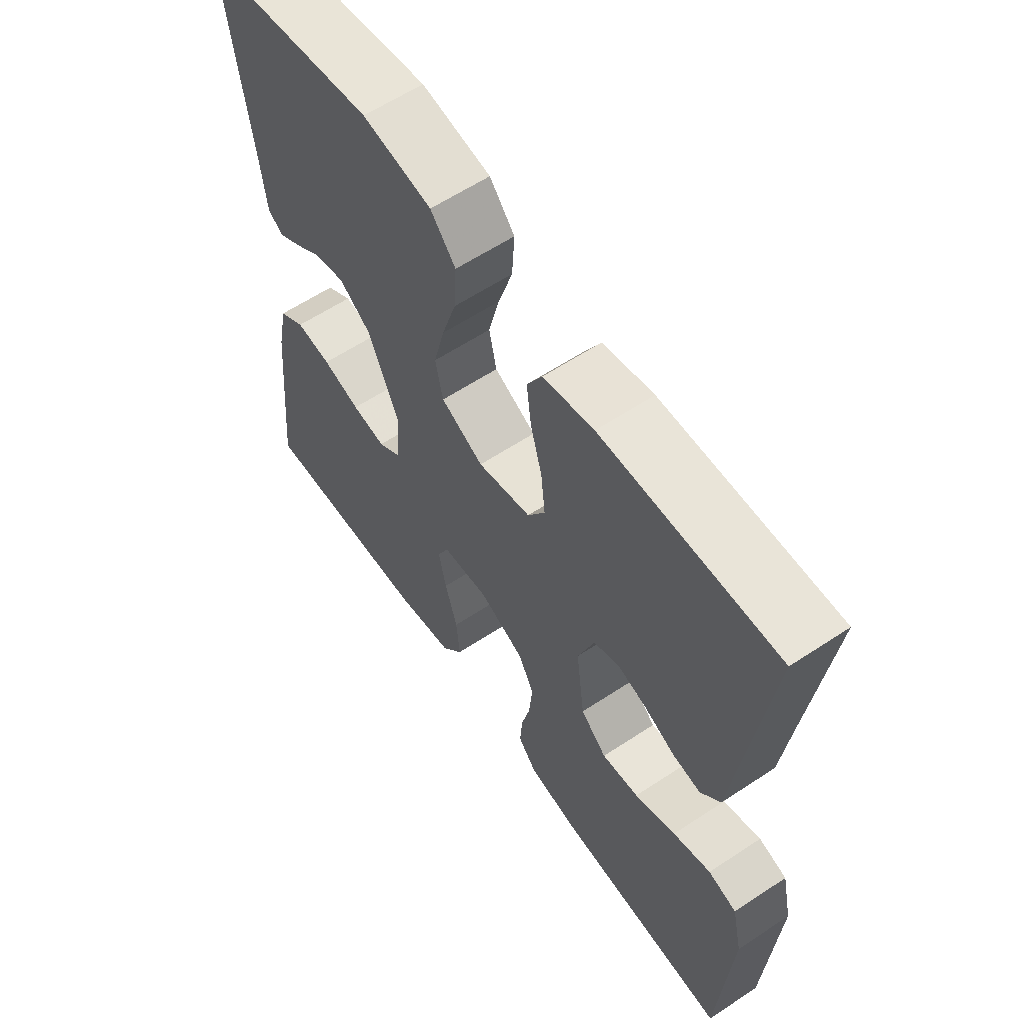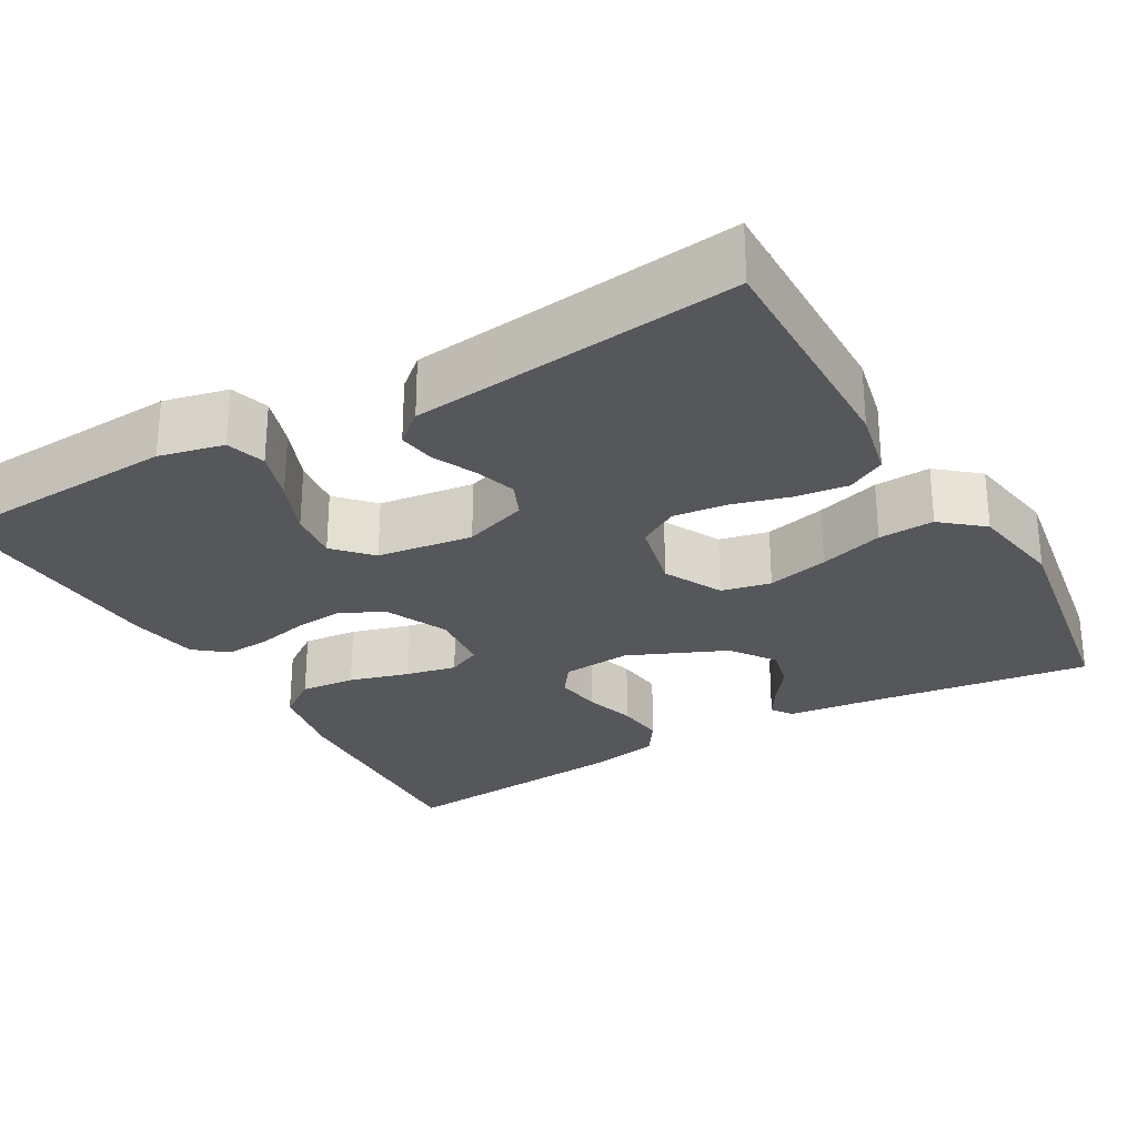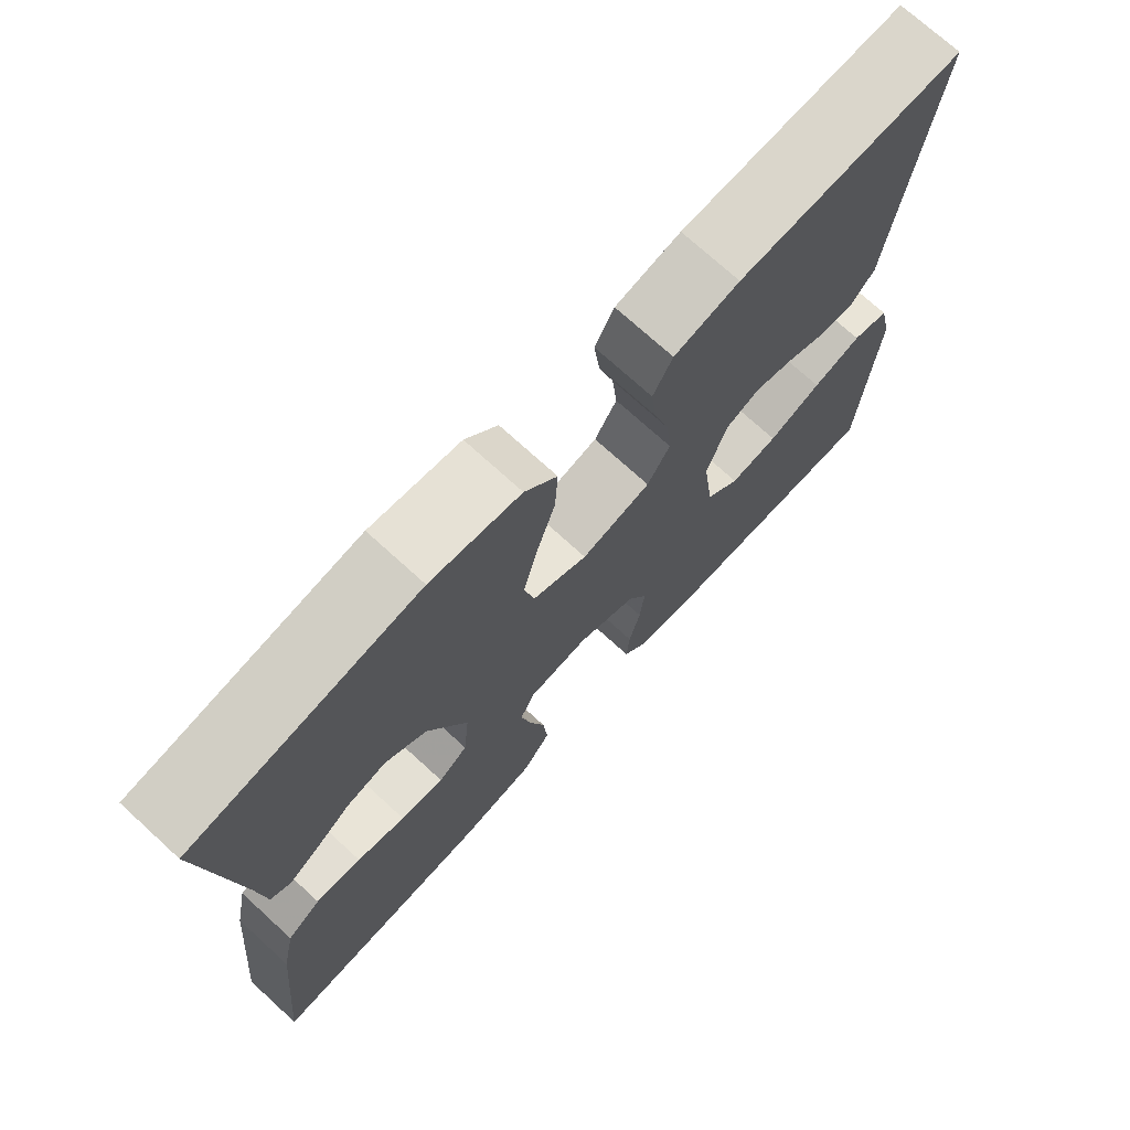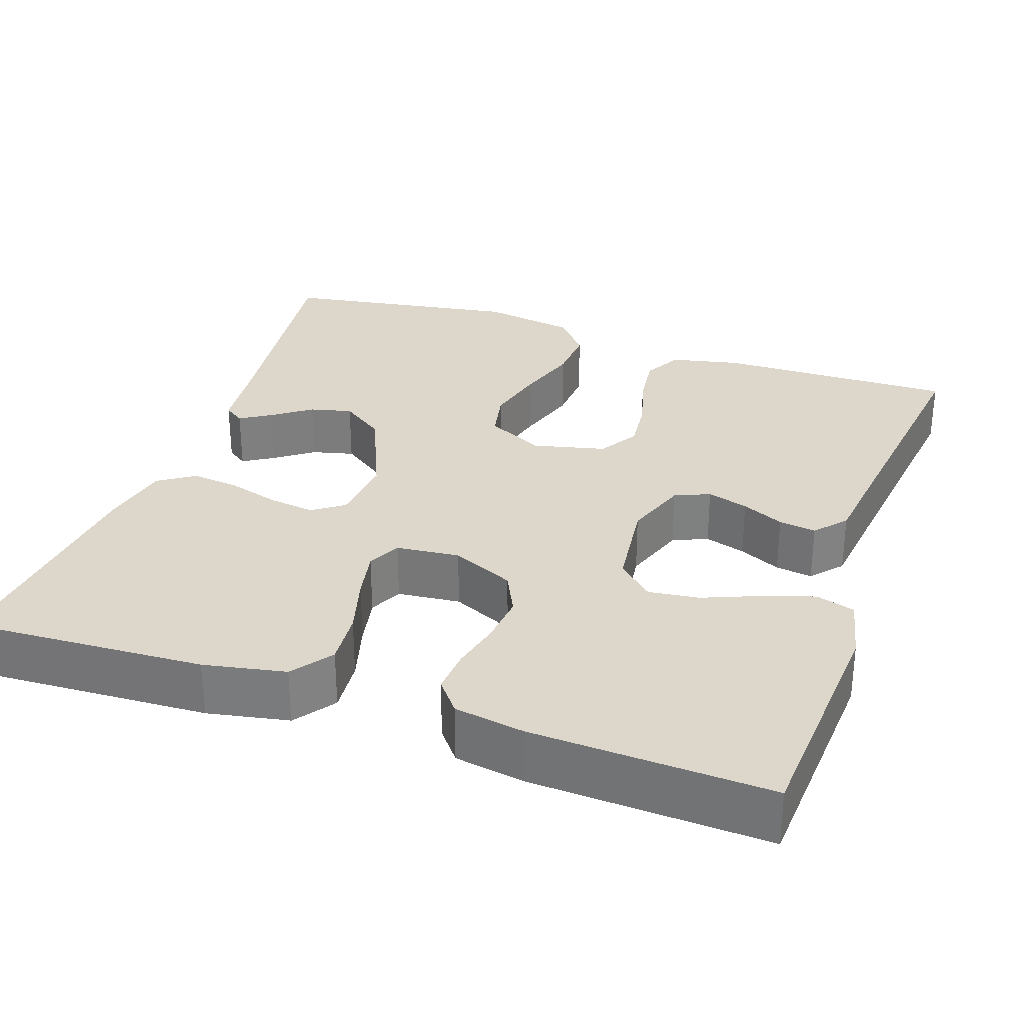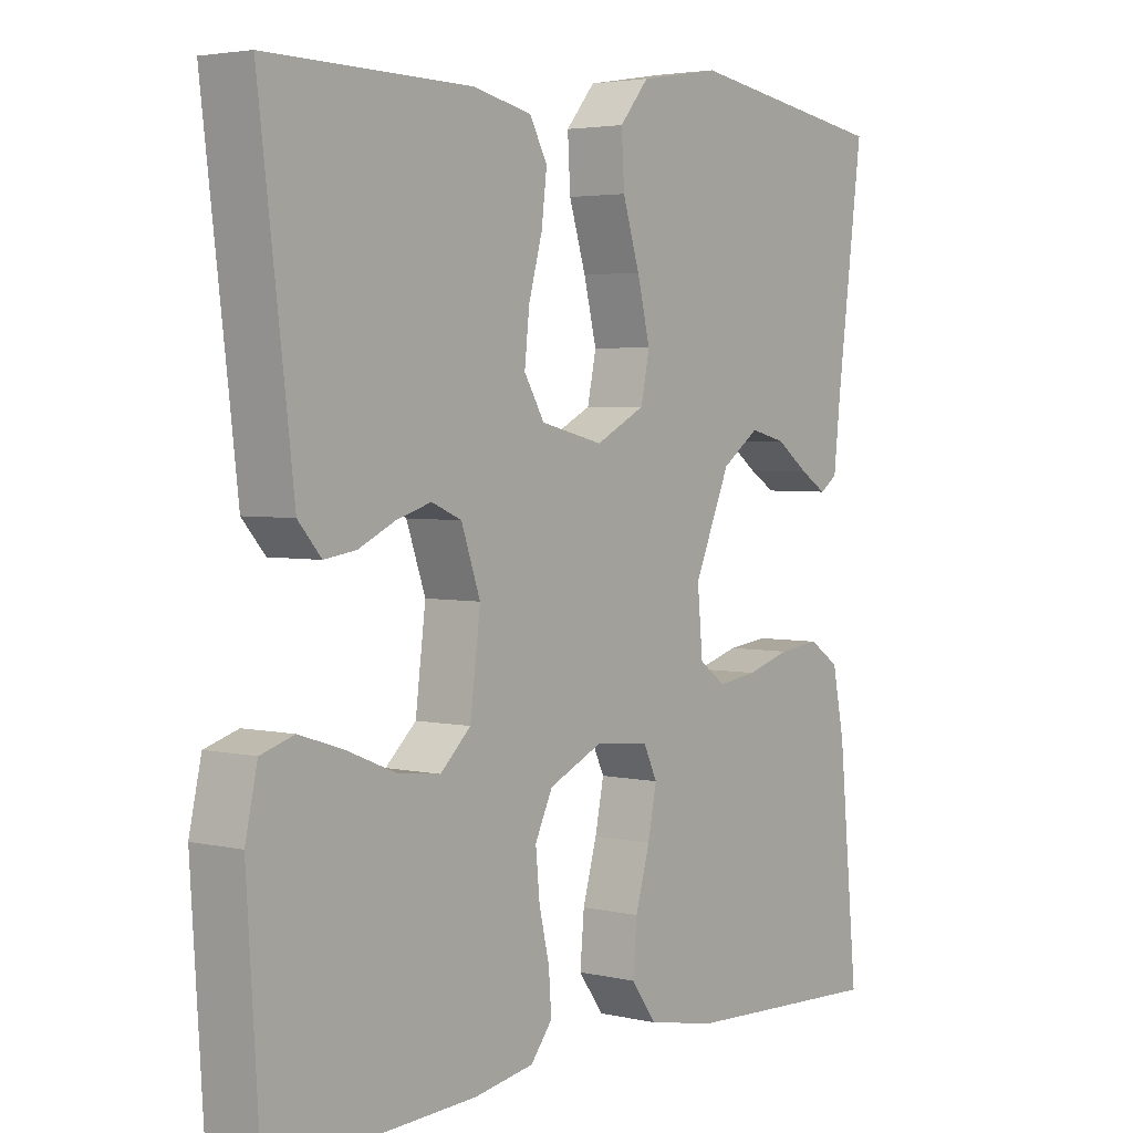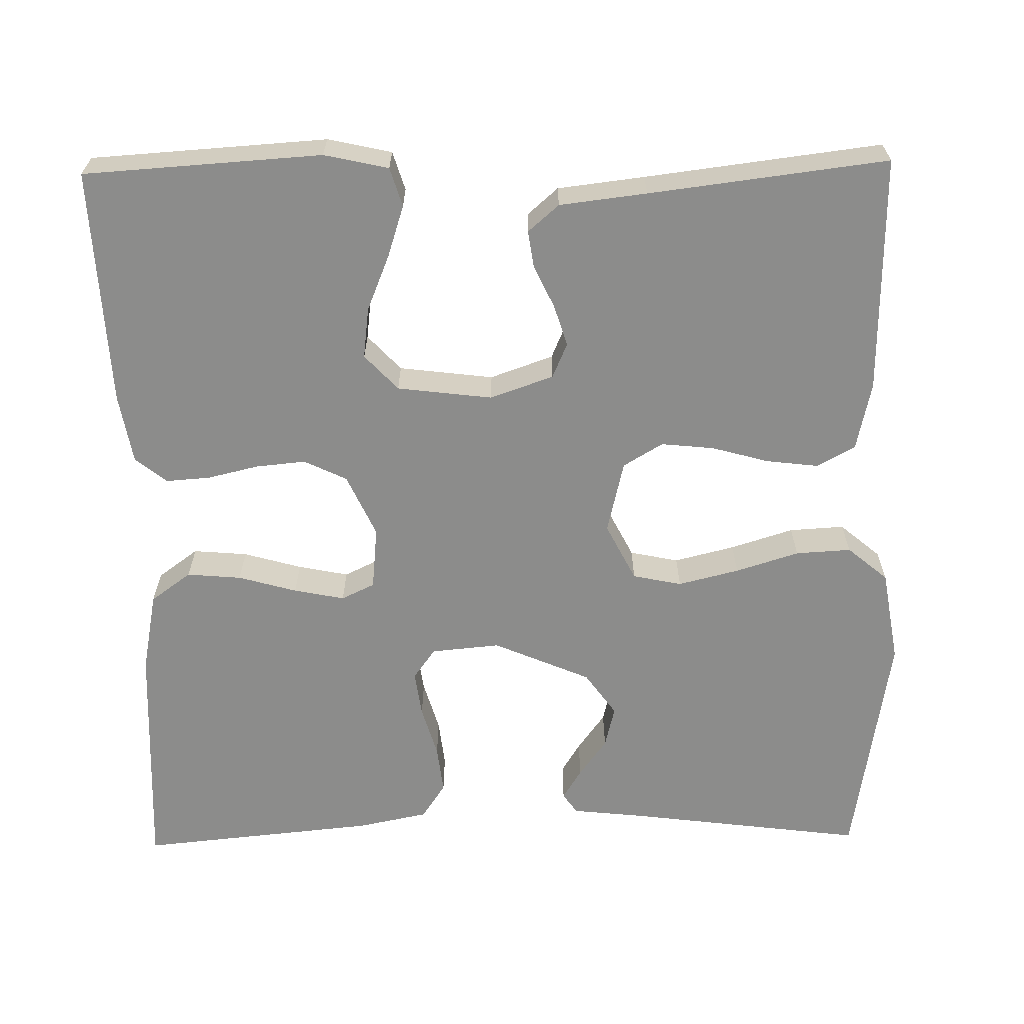
<metadata>
{"format":"obj","ext":"obj","renderer":"f3d","projection":"perspective","resolution":1024,"background":"white","views":[{"elev":60.6,"azim":-124.1,"up":"+Z"},{"elev":-27.4,"azim":-60.3,"up":"+Y"},{"elev":72.9,"azim":132.4,"up":"+Z"},{"elev":30.4,"azim":-160.9,"up":"+Y"},{"elev":3.5,"azim":-52.3,"up":"+Z"},{"elev":-64.1,"azim":-89.0,"up":"+Y"}]}
</metadata>
<code>
v 0.5 0.07 -0.5
v 0.2 0.07 -0.486
v 0.097 0.07 -0.466
v 0.06 0.07 -0.415
v 0.066 0.07 -0.346
v 0.087 0.07 -0.272
v 0.1 0.07 -0.208
v 0.08 0.07 -0.166
v 0 0.07 -0.158
v -0.079 0.07 -0.194
v -0.105 0.07 -0.248
v -0.099 0.07 -0.311
v -0.084 0.07 -0.375
v -0.08 0.07 -0.431
v -0.112 0.07 -0.471
v -0.2 0.07 -0.486
v -0.5 0.07 -0.5
v -0.519 0.07 -0.2
v -0.501 0.07 -0.119
v -0.452 0.07 -0.104
v -0.387 0.07 -0.125
v -0.316 0.07 -0.154
v -0.252 0.07 -0.162
v -0.207 0.07 -0.12
v -0.192 0.07 0
v -0.22 0.07 0.08
v -0.264 0.07 0.099
v -0.316 0.07 0.083
v -0.369 0.07 0.058
v -0.416 0.07 0.051
v -0.45 0.07 0.09
v -0.463 0.07 0.2
v -0.5 0.07 0.5
v -0.2 0.07 0.495
v -0.113 0.07 0.476
v -0.087 0.07 0.428
v -0.095 0.07 0.362
v -0.115 0.07 0.29
v -0.122 0.07 0.223
v -0.092 0.07 0.173
v 0 0.07 0.151
v 0.073 0.07 0.188
v 0.086 0.07 0.25
v 0.067 0.07 0.327
v 0.042 0.07 0.407
v 0.038 0.07 0.477
v 0.081 0.07 0.528
v 0.2 0.07 0.548
v 0.5 0.07 0.5
v 0.461 0.07 0.2
v 0.451 0.07 0.108
v 0.425 0.07 0.09
v 0.386 0.07 0.114
v 0.338 0.07 0.149
v 0.285 0.07 0.162
v 0.23 0.07 0.123
v 0.177 0.07 0
v 0.185 0.07 -0.087
v 0.224 0.07 -0.115
v 0.282 0.07 -0.107
v 0.347 0.07 -0.088
v 0.408 0.07 -0.081
v 0.453 0.07 -0.111
v 0.471 0.07 -0.2
v 0.5 0 -0.5
v 0.2 0 -0.486
v 0.097 0 -0.466
v 0.06 0 -0.415
v 0.066 0 -0.346
v 0.087 0 -0.272
v 0.1 0 -0.208
v 0.08 0 -0.166
v 0 0 -0.158
v -0.079 0 -0.194
v -0.105 0 -0.248
v -0.099 0 -0.311
v -0.084 0 -0.375
v -0.08 0 -0.431
v -0.112 0 -0.471
v -0.2 0 -0.486
v -0.5 0 -0.5
v -0.519 0 -0.2
v -0.501 0 -0.119
v -0.452 0 -0.104
v -0.387 0 -0.125
v -0.316 0 -0.154
v -0.252 0 -0.162
v -0.207 0 -0.12
v -0.192 0 0
v -0.22 0 0.08
v -0.264 0 0.099
v -0.316 0 0.083
v -0.369 0 0.058
v -0.416 0 0.051
v -0.45 0 0.09
v -0.463 0 0.2
v -0.5 0 0.5
v -0.2 0 0.495
v -0.113 0 0.476
v -0.087 0 0.428
v -0.095 0 0.362
v -0.115 0 0.29
v -0.122 0 0.223
v -0.092 0 0.173
v 0 0 0.151
v 0.073 0 0.188
v 0.086 0 0.25
v 0.067 0 0.327
v 0.042 0 0.407
v 0.038 0 0.477
v 0.081 0 0.528
v 0.2 0 0.548
v 0.5 0 0.5
v 0.461 0 0.2
v 0.451 0 0.108
v 0.425 0 0.09
v 0.386 0 0.114
v 0.338 0 0.149
v 0.285 0 0.162
v 0.23 0 0.123
v 0.177 0 0
v 0.185 0 -0.087
v 0.224 0 -0.115
v 0.282 0 -0.107
v 0.347 0 -0.088
v 0.408 0 -0.081
v 0.453 0 -0.111
v 0.471 0 -0.2
f 4 5 6
f 3 4 6
f 2 3 6
f 1 2 6
f 64 1 6
f 63 64 6
f 62 63 6
f 61 62 6
f 60 61 6
f 59 60 6 7
f 58 59 7 8
f 57 58 8 9
f 56 57 9 10
f 52 53 54
f 51 52 54
f 50 51 54
f 50 54 55
f 49 50 55
f 48 49 55
f 47 48 55
f 46 47 55
f 45 46 55
f 44 45 55
f 43 44 55 56
f 36 37 38
f 35 36 38
f 34 35 38
f 33 34 38
f 32 33 38
f 32 38 39
f 31 32 39
f 30 31 39
f 29 30 39
f 28 29 39
f 27 28 39 40
f 20 21 22
f 19 20 22
f 18 19 22
f 17 18 22
f 16 17 22
f 15 16 22
f 14 15 22
f 13 14 22
f 12 13 22
f 11 12 22 23
f 10 11 23 24
f 42 43 56
f 10 24 25
f 56 10 25
f 42 56 25
f 41 42 25
f 26 27 40 41
f 25 26 41
f 70 69 68
f 70 68 67
f 70 67 66
f 70 66 65
f 70 65 128
f 70 128 127
f 70 127 126
f 70 126 125
f 70 125 124
f 71 70 124 123
f 72 71 123 122
f 73 72 122 121
f 74 73 121 120
f 118 117 116
f 118 116 115
f 118 115 114
f 119 118 114
f 119 114 113
f 119 113 112
f 119 112 111
f 119 111 110
f 119 110 109
f 119 109 108
f 120 119 108 107
f 102 101 100
f 102 100 99
f 102 99 98
f 102 98 97
f 102 97 96
f 103 102 96
f 103 96 95
f 103 95 94
f 103 94 93
f 103 93 92
f 104 103 92 91
f 86 85 84
f 86 84 83
f 86 83 82
f 86 82 81
f 86 81 80
f 86 80 79
f 86 79 78
f 86 78 77
f 86 77 76
f 87 86 76 75
f 88 87 75 74
f 120 107 106
f 89 88 74
f 89 74 120
f 89 120 106
f 89 106 105
f 105 104 91 90
f 105 90 89
f 1 65 66 2
f 2 66 67 3
f 3 67 68 4
f 4 68 69 5
f 5 69 70 6
f 6 70 71 7
f 7 71 72 8
f 8 72 73 9
f 9 73 74 10
f 10 74 75 11
f 11 75 76 12
f 12 76 77 13
f 13 77 78 14
f 14 78 79 15
f 15 79 80 16
f 16 80 81 17
f 17 81 82 18
f 18 82 83 19
f 19 83 84 20
f 20 84 85 21
f 21 85 86 22
f 22 86 87 23
f 23 87 88 24
f 24 88 89 25
f 25 89 90 26
f 26 90 91 27
f 27 91 92 28
f 28 92 93 29
f 29 93 94 30
f 30 94 95 31
f 31 95 96 32
f 32 96 97 33
f 33 97 98 34
f 34 98 99 35
f 35 99 100 36
f 36 100 101 37
f 37 101 102 38
f 38 102 103 39
f 39 103 104 40
f 40 104 105 41
f 41 105 106 42
f 42 106 107 43
f 43 107 108 44
f 44 108 109 45
f 45 109 110 46
f 46 110 111 47
f 47 111 112 48
f 48 112 113 49
f 49 113 114 50
f 50 114 115 51
f 51 115 116 52
f 52 116 117 53
f 53 117 118 54
f 54 118 119 55
f 55 119 120 56
f 56 120 121 57
f 57 121 122 58
f 58 122 123 59
f 59 123 124 60
f 60 124 125 61
f 61 125 126 62
f 62 126 127 63
f 63 127 128 64
f 64 128 65 1

</code>
